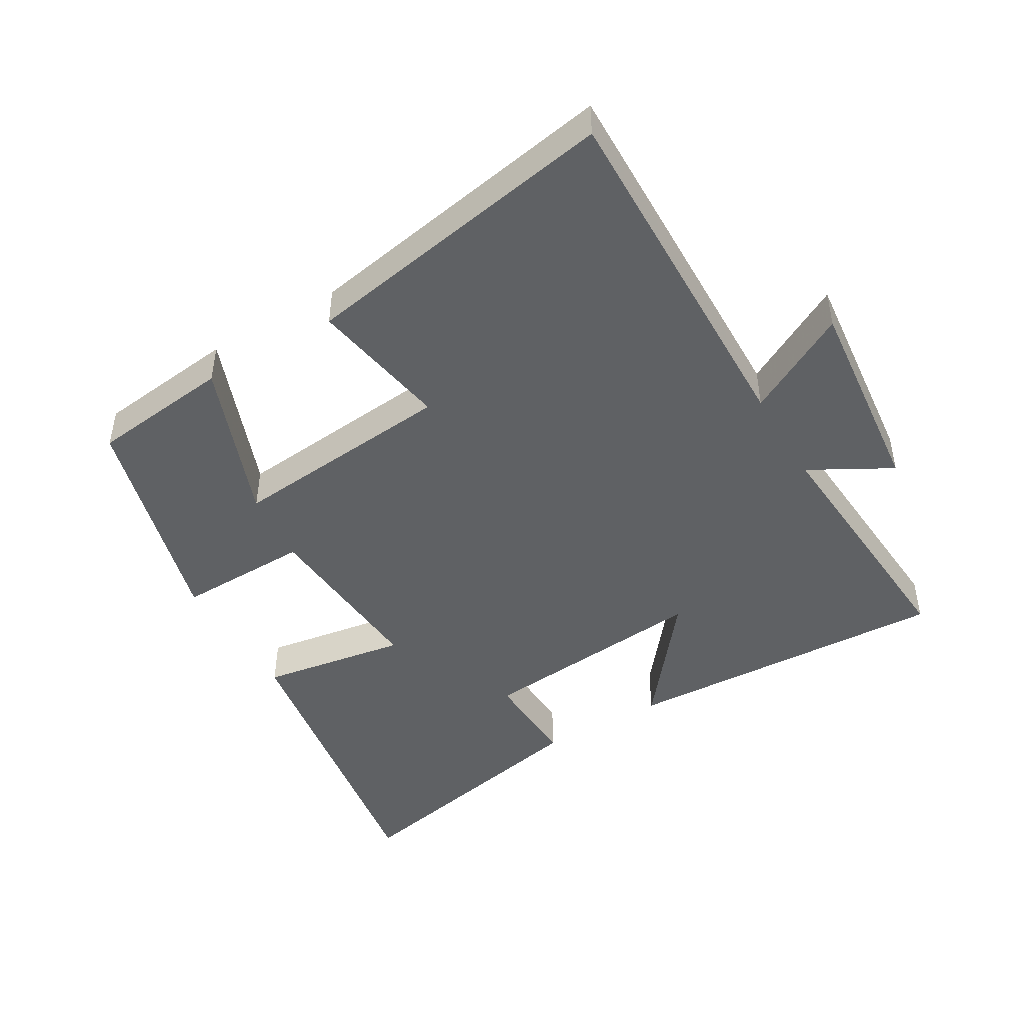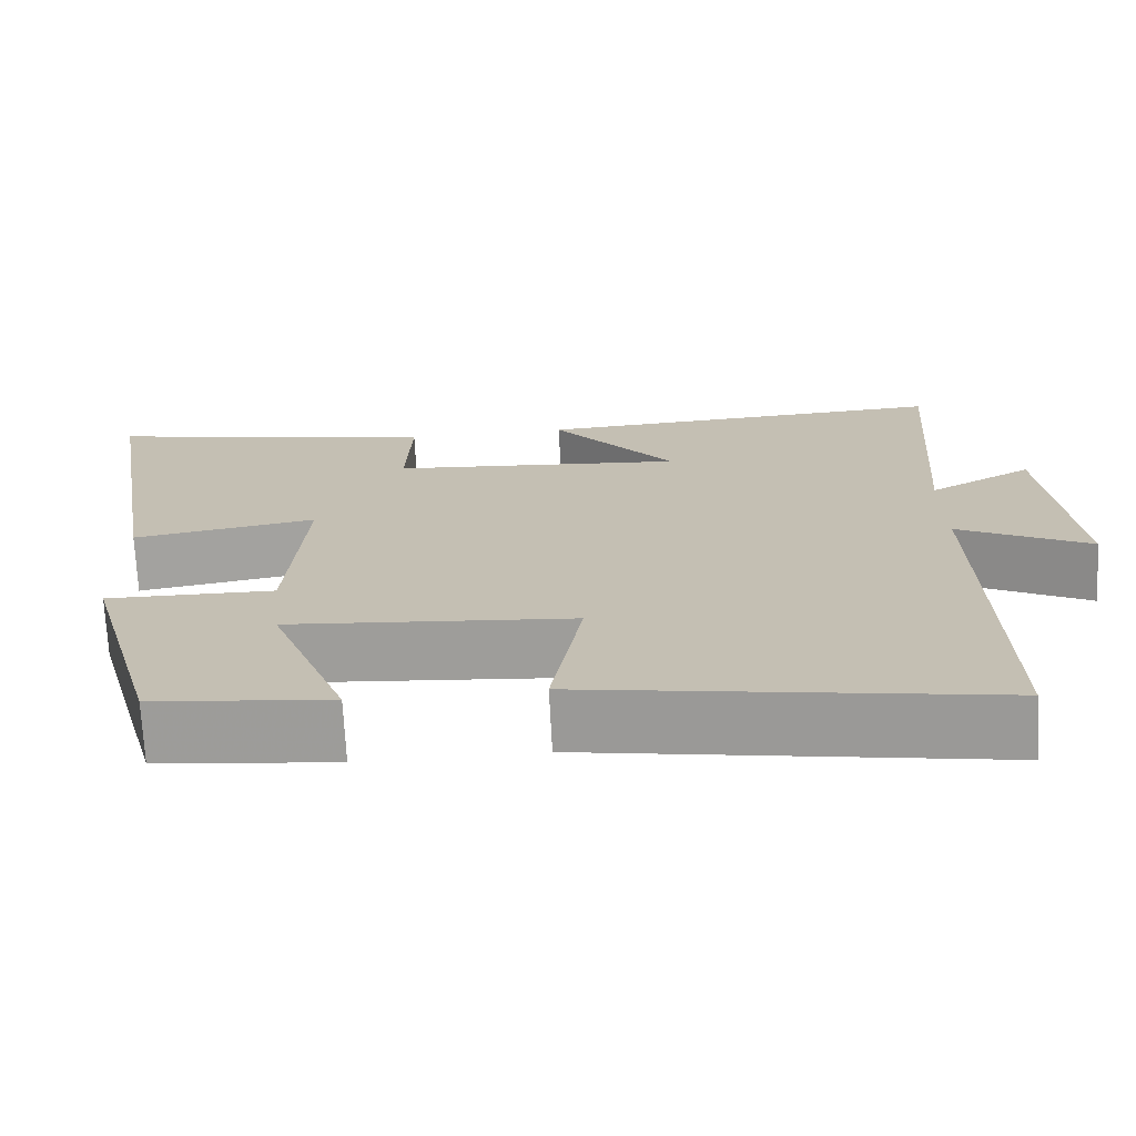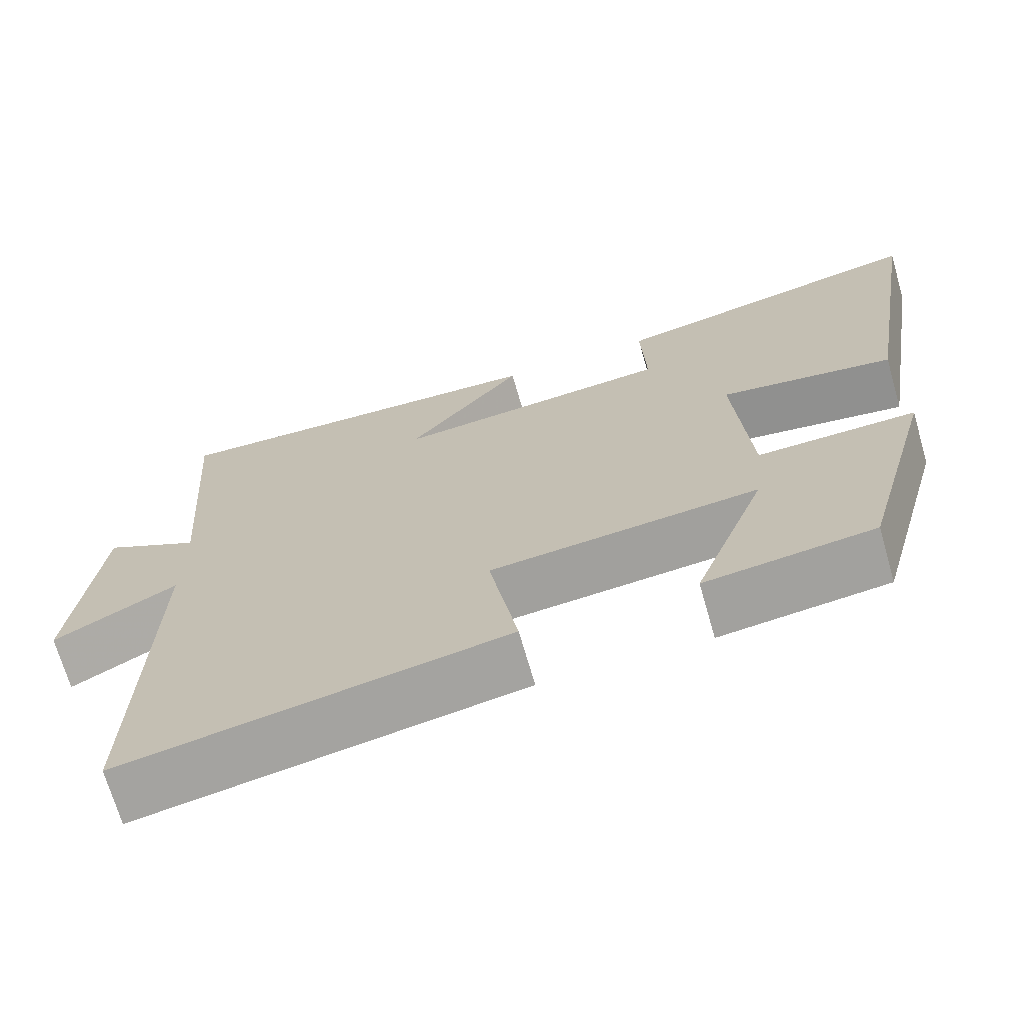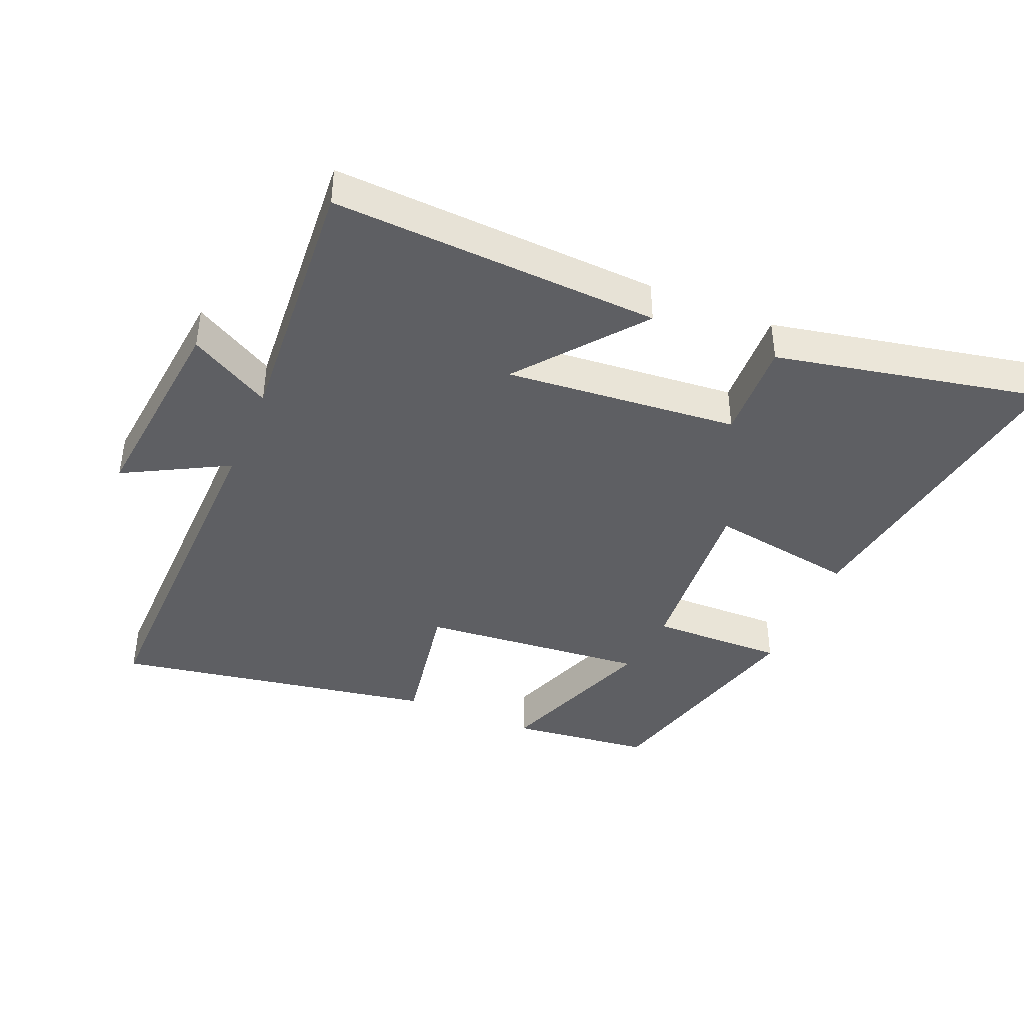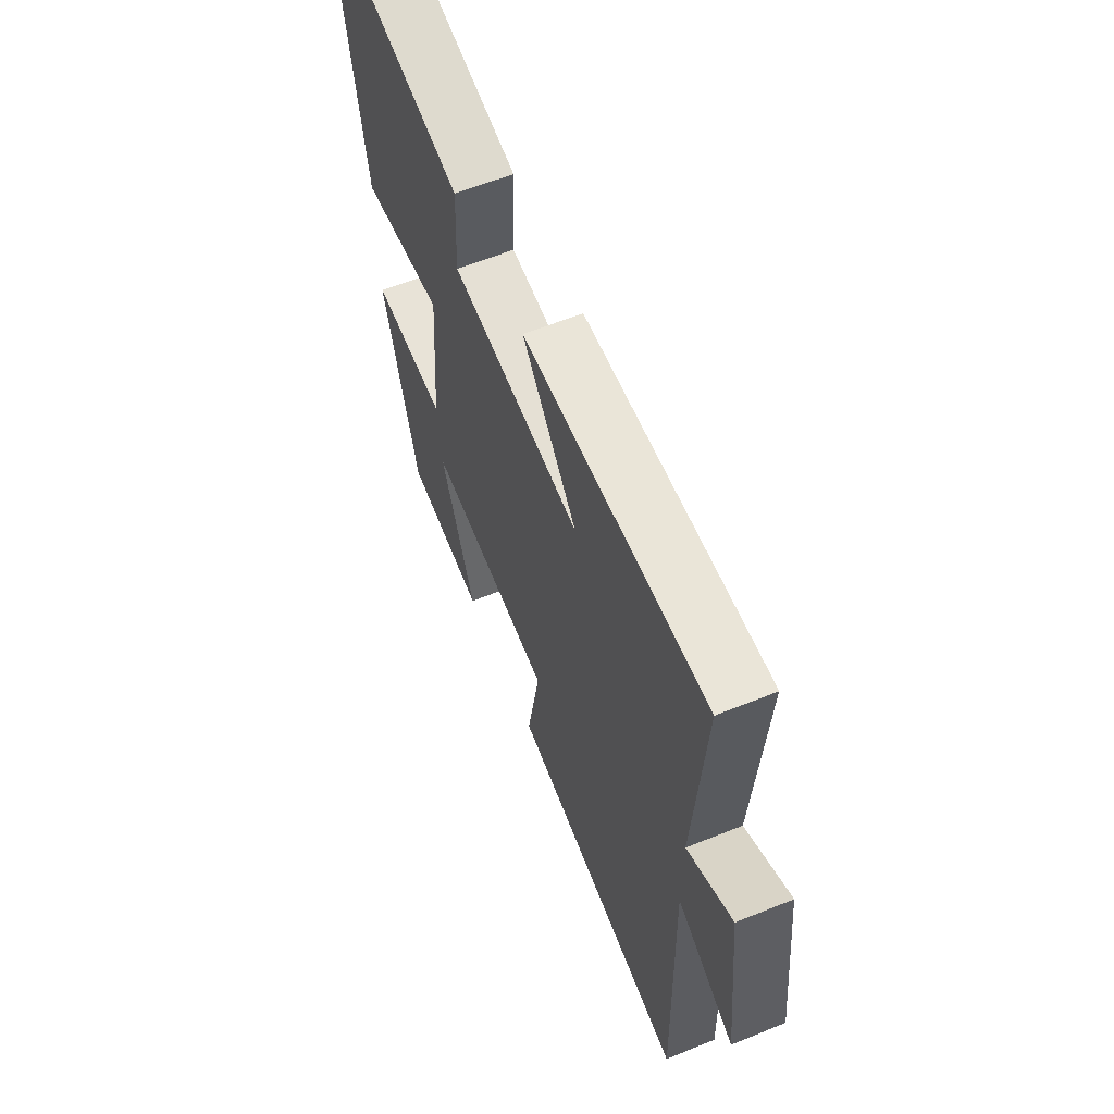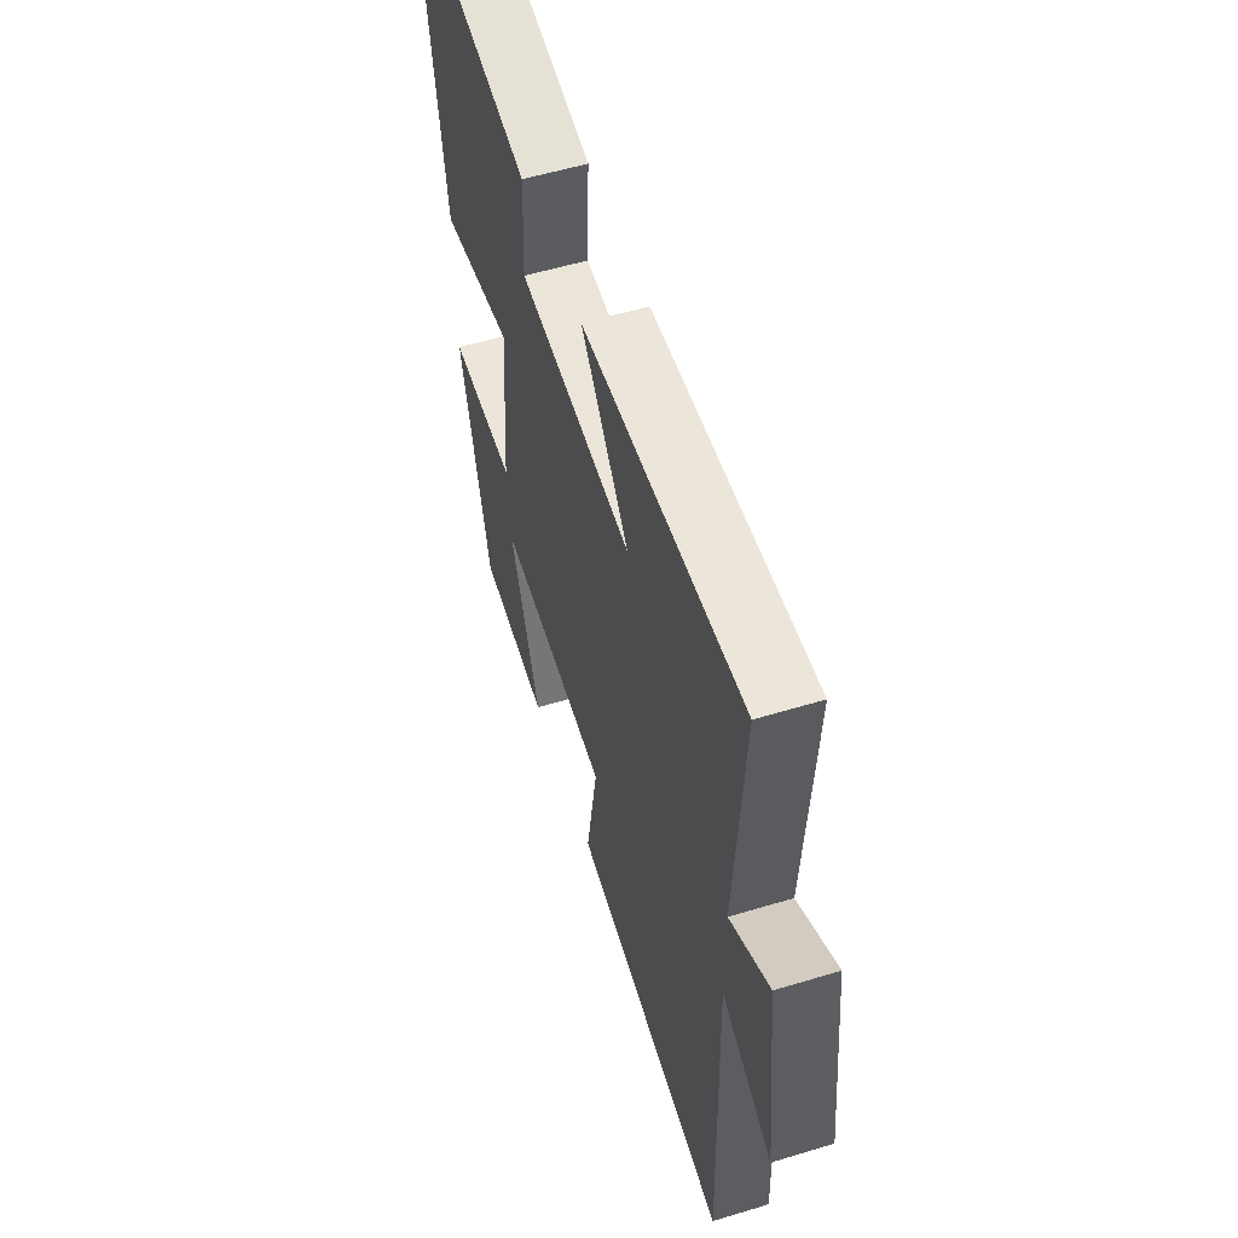
<metadata>
{"format":"obj","ext":"obj","renderer":"f3d","projection":"perspective","resolution":1024,"background":"white","views":[{"elev":-46.5,"azim":-149.4,"up":"+Y"},{"elev":-71.6,"azim":-176.9,"up":"+Z"},{"elev":-69.7,"azim":16.0,"up":"+Z"},{"elev":-41.9,"azim":-22.7,"up":"+Y"},{"elev":61.3,"azim":-112.4,"up":"+Z"},{"elev":55.0,"azim":-107.8,"up":"+Z"}]}
</metadata>
<code>
v -0.512 0.07 -0.586
v -0.5 0.07 -0.034
v -0.658 0.07 -0.119
v -0.624 0.07 0.195
v -0.5 0.07 0.126
v -0.528 0.07 0.524
v -0.029 0.07 0.5
v -0.177 0.07 0.316
v 0.177 0.07 0.348
v 0.171 0.07 0.5
v 0.578 0.07 0.583
v 0.5 0.07 0.101
v 0.277 0.07 0.137
v 0.297 0.07 -0.135
v 0.5 0.07 -0.131
v 0.406 0.07 -0.475
v 0.192 0.07 -0.5
v 0.285 0.07 -0.254
v -0.059 0.07 -0.286
v -0.022 0.07 -0.5
v -0.512 0 -0.586
v -0.5 0 -0.034
v -0.658 0 -0.119
v -0.624 0 0.195
v -0.5 0 0.126
v -0.528 0 0.524
v -0.029 0 0.5
v -0.177 0 0.316
v 0.177 0 0.348
v 0.171 0 0.5
v 0.578 0 0.583
v 0.5 0 0.101
v 0.277 0 0.137
v 0.297 0 -0.135
v 0.5 0 -0.131
v 0.406 0 -0.475
v 0.192 0 -0.5
v 0.285 0 -0.254
v -0.059 0 -0.286
v -0.022 0 -0.5
f 19 20 1 2
f 18 19 2
f 15 16 17 18
f 14 15 18
f 13 14 18 2
f 11 12 13
f 10 11 13
f 9 10 13
f 8 9 13 2
f 5 6 7 8
f 5 8 2 3
f 3 4 5
f 22 21 40 39
f 22 39 38
f 38 37 36 35
f 38 35 34
f 22 38 34 33
f 33 32 31
f 33 31 30
f 33 30 29
f 22 33 29 28
f 28 27 26 25
f 23 22 28 25
f 25 24 23
f 1 21 22 2
f 2 22 23 3
f 3 23 24 4
f 4 24 25 5
f 5 25 26 6
f 6 26 27 7
f 7 27 28 8
f 8 28 29 9
f 9 29 30 10
f 10 30 31 11
f 11 31 32 12
f 12 32 33 13
f 13 33 34 14
f 14 34 35 15
f 15 35 36 16
f 16 36 37 17
f 17 37 38 18
f 18 38 39 19
f 19 39 40 20
f 20 40 21 1

</code>
